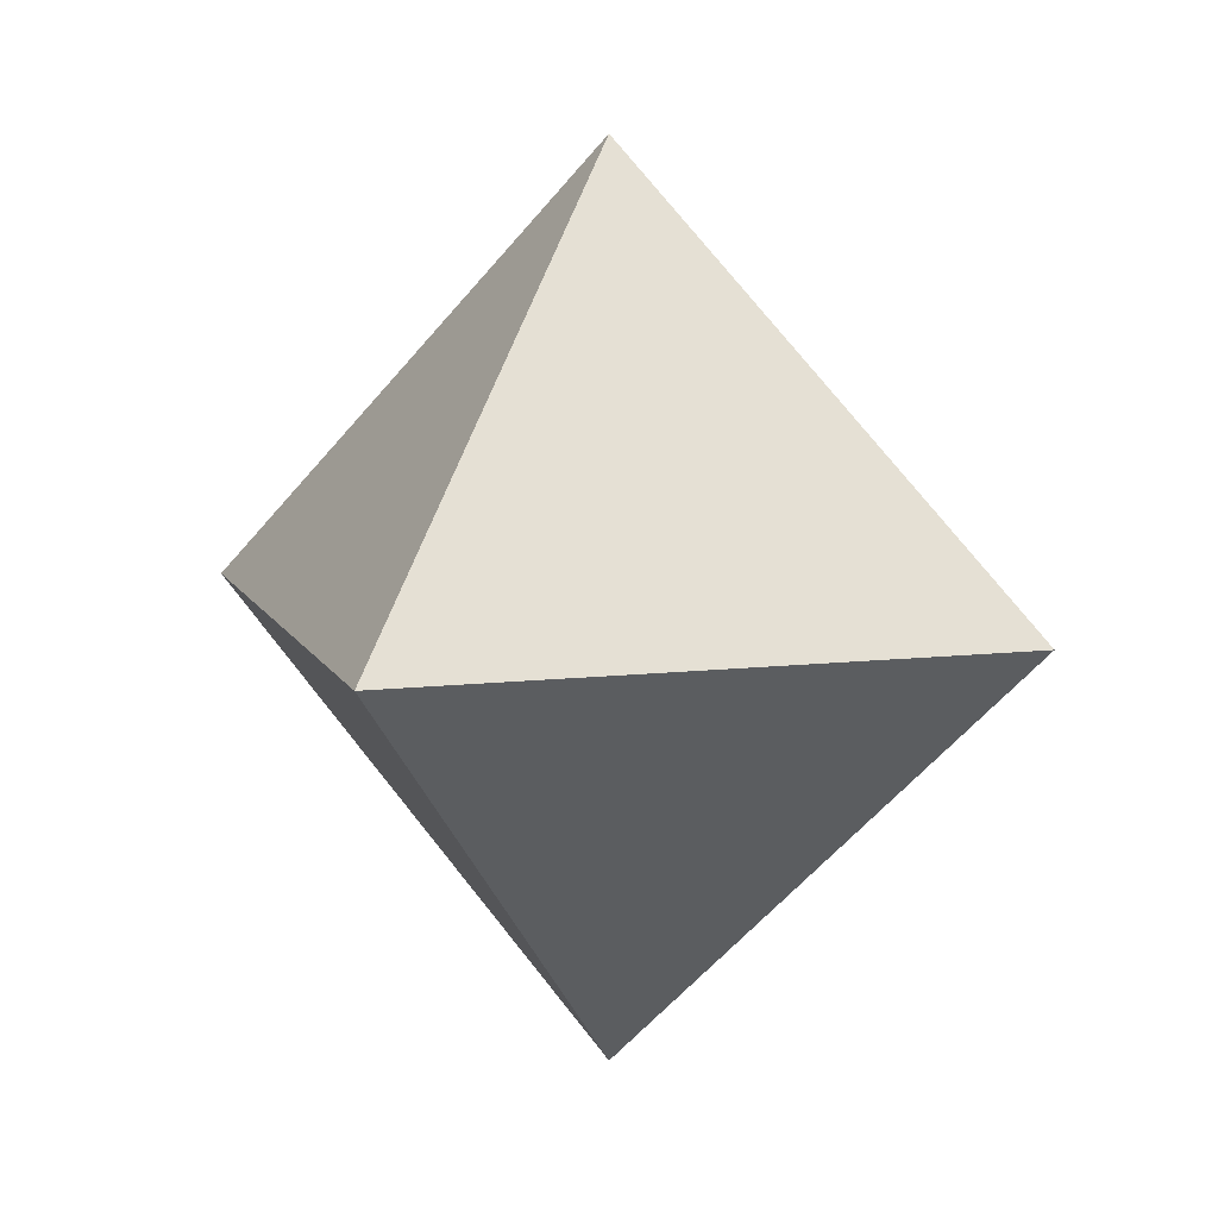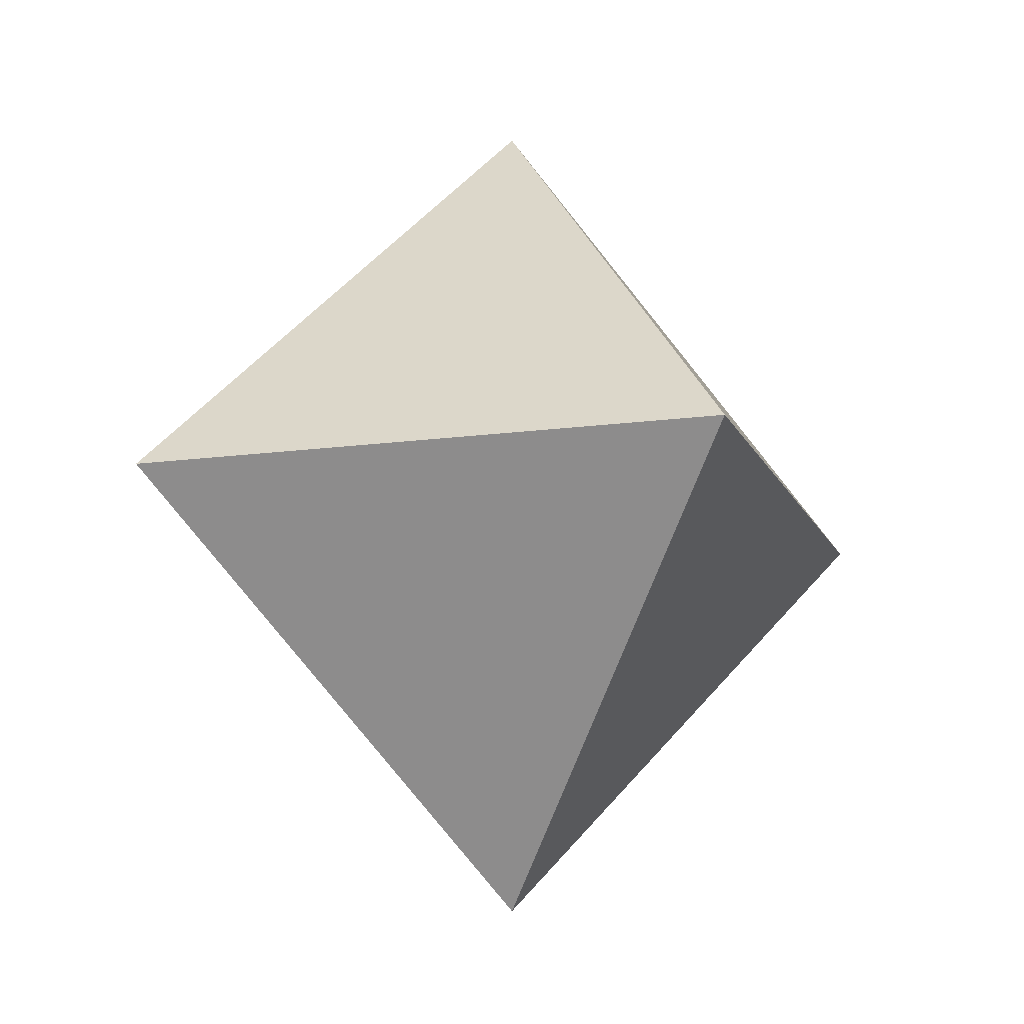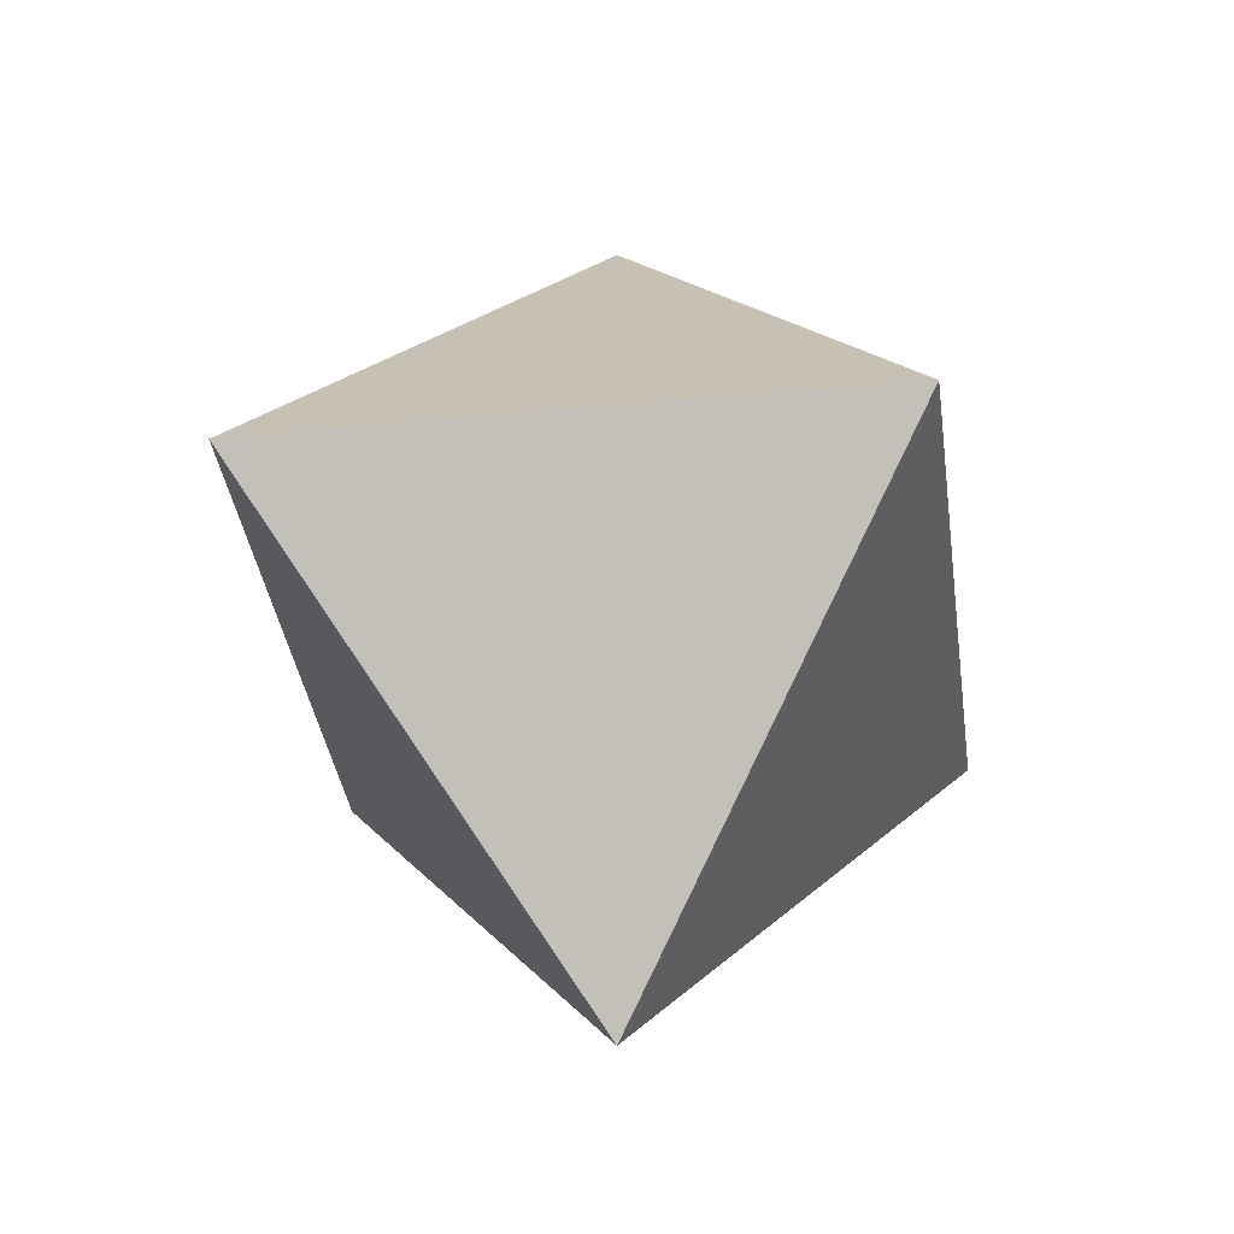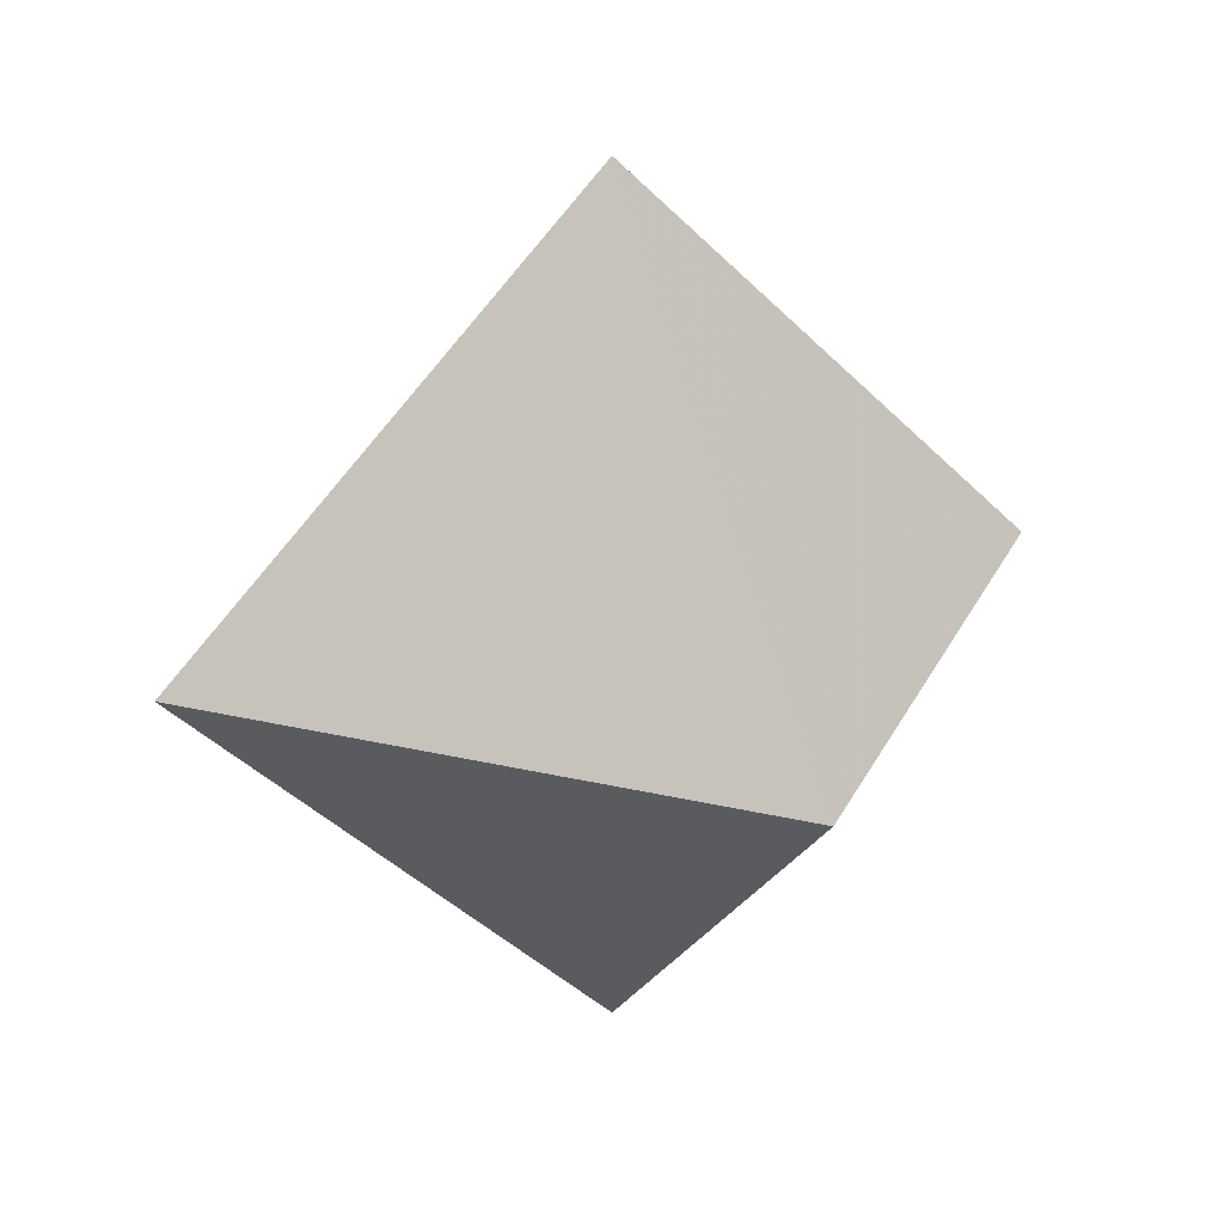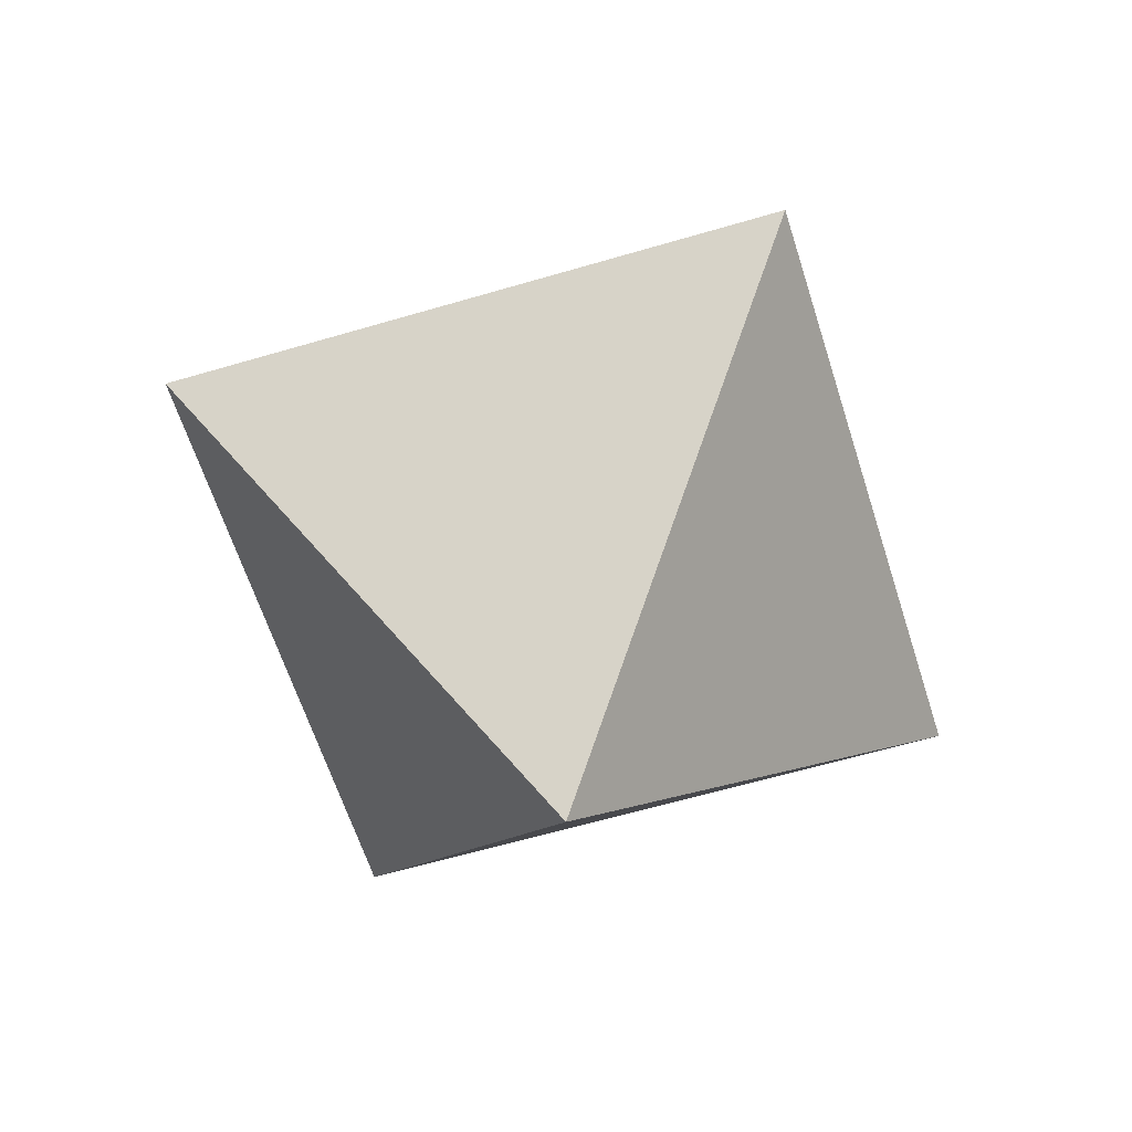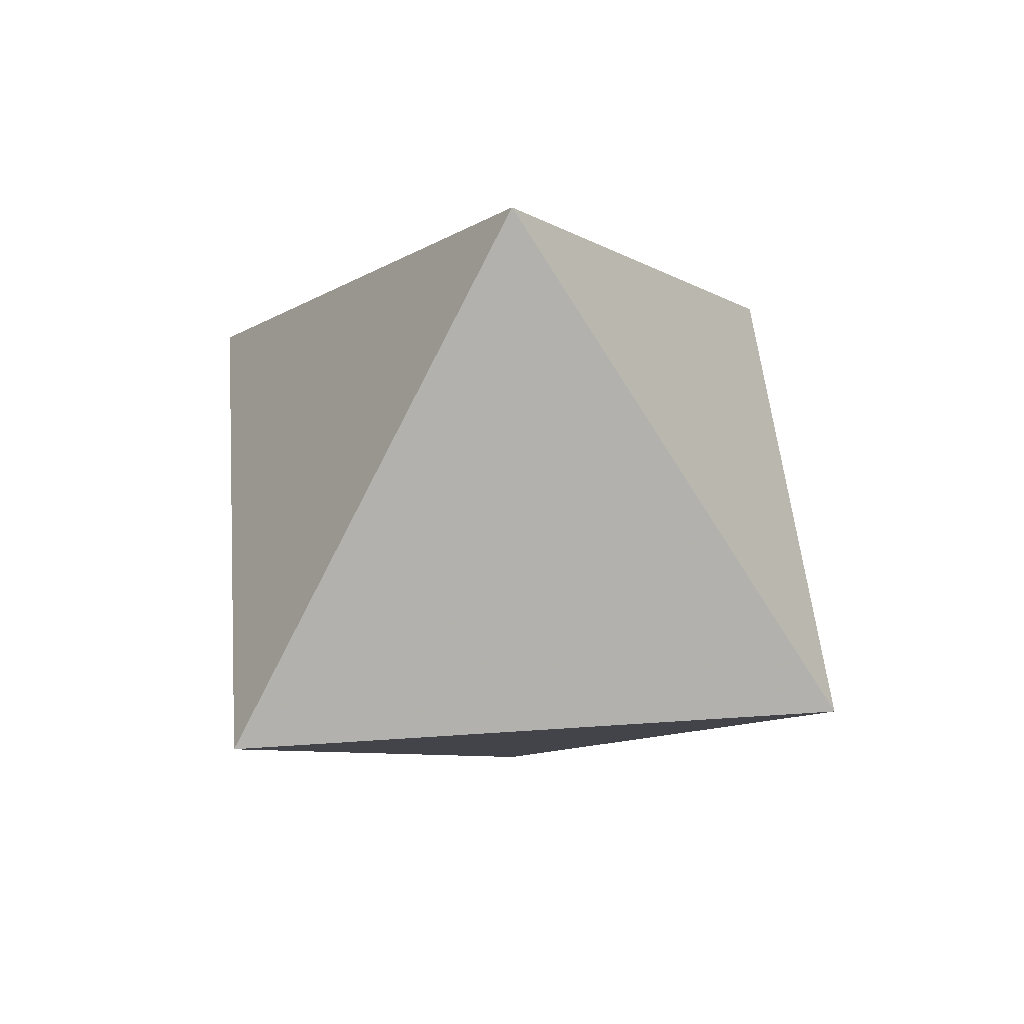
<metadata>
{"format":"obj","ext":"obj","renderer":"f3d","projection":"perspective","resolution":1024,"background":"white","views":[{"elev":9.9,"azim":-61.9,"up":"+Y"},{"elev":-14.0,"azim":152.1,"up":"+Z"},{"elev":-34.5,"azim":52.4,"up":"+Y"},{"elev":25.8,"azim":65.8,"up":"+Z"},{"elev":-59.3,"azim":152.1,"up":"+Y"},{"elev":46.6,"azim":130.4,"up":"+Y"}]}
</metadata>
<code>
o Object.1
v -29.46 934.8 50.22
v 20.75 884.6 50.22
v -29.46 884.6 -6.5e-05
v -79.68 884.6 50.22
v -29.46 884.6 100.4
v -29.46 834.4 50.22
f 1 2 3
f 1 3 4
f 1 4 5
f 6 5 4
f 6 2 5
f 6 4 3
f 6 3 2
f 1 5 2

</code>
